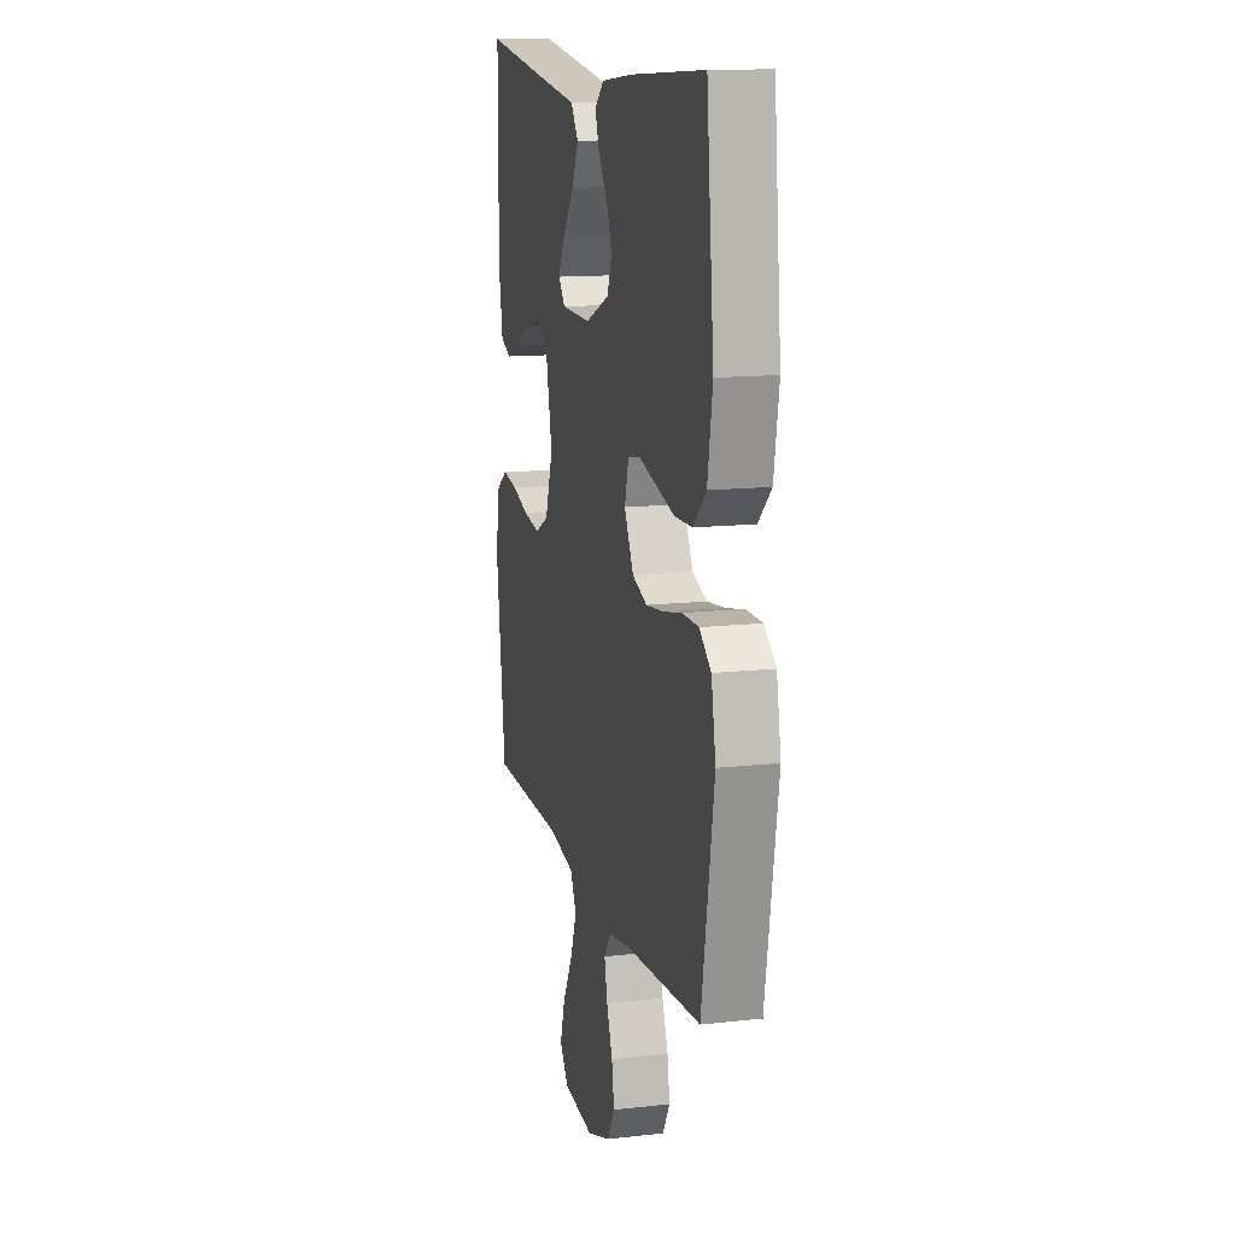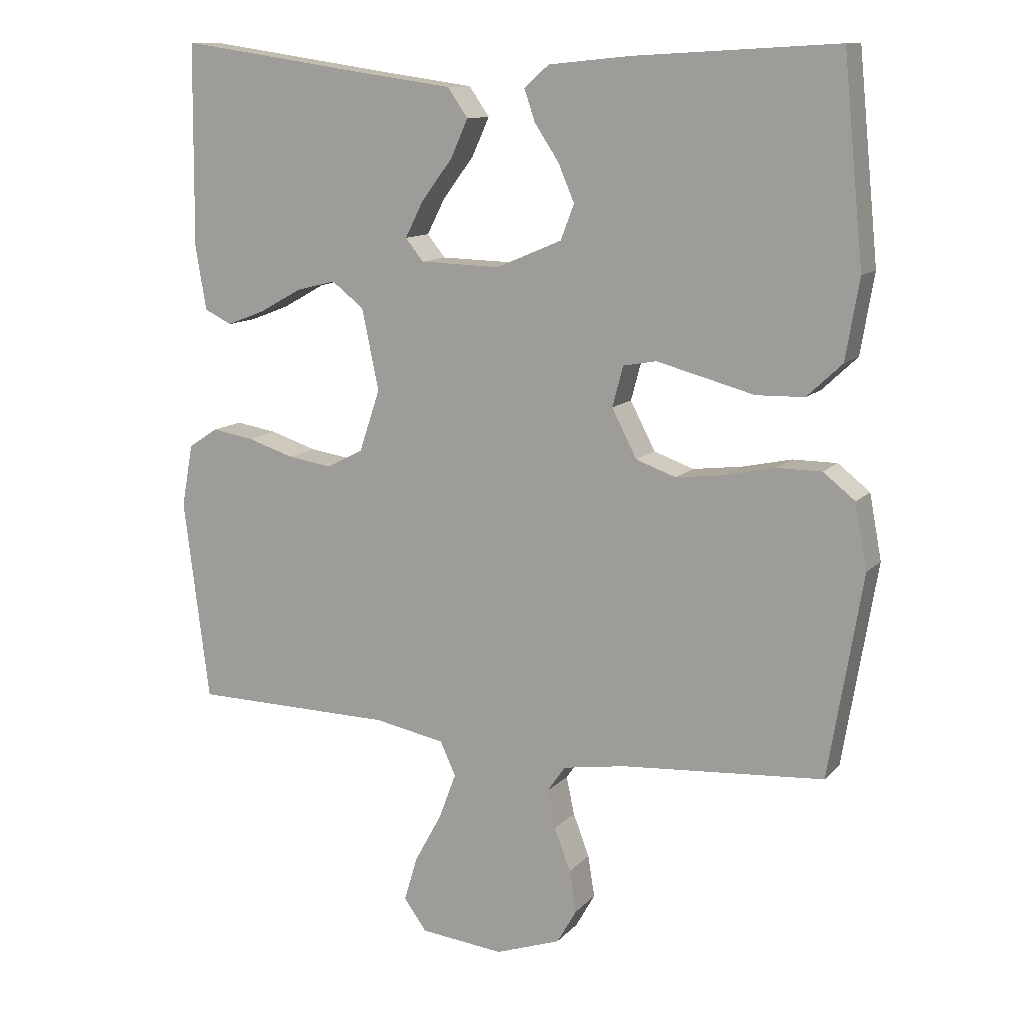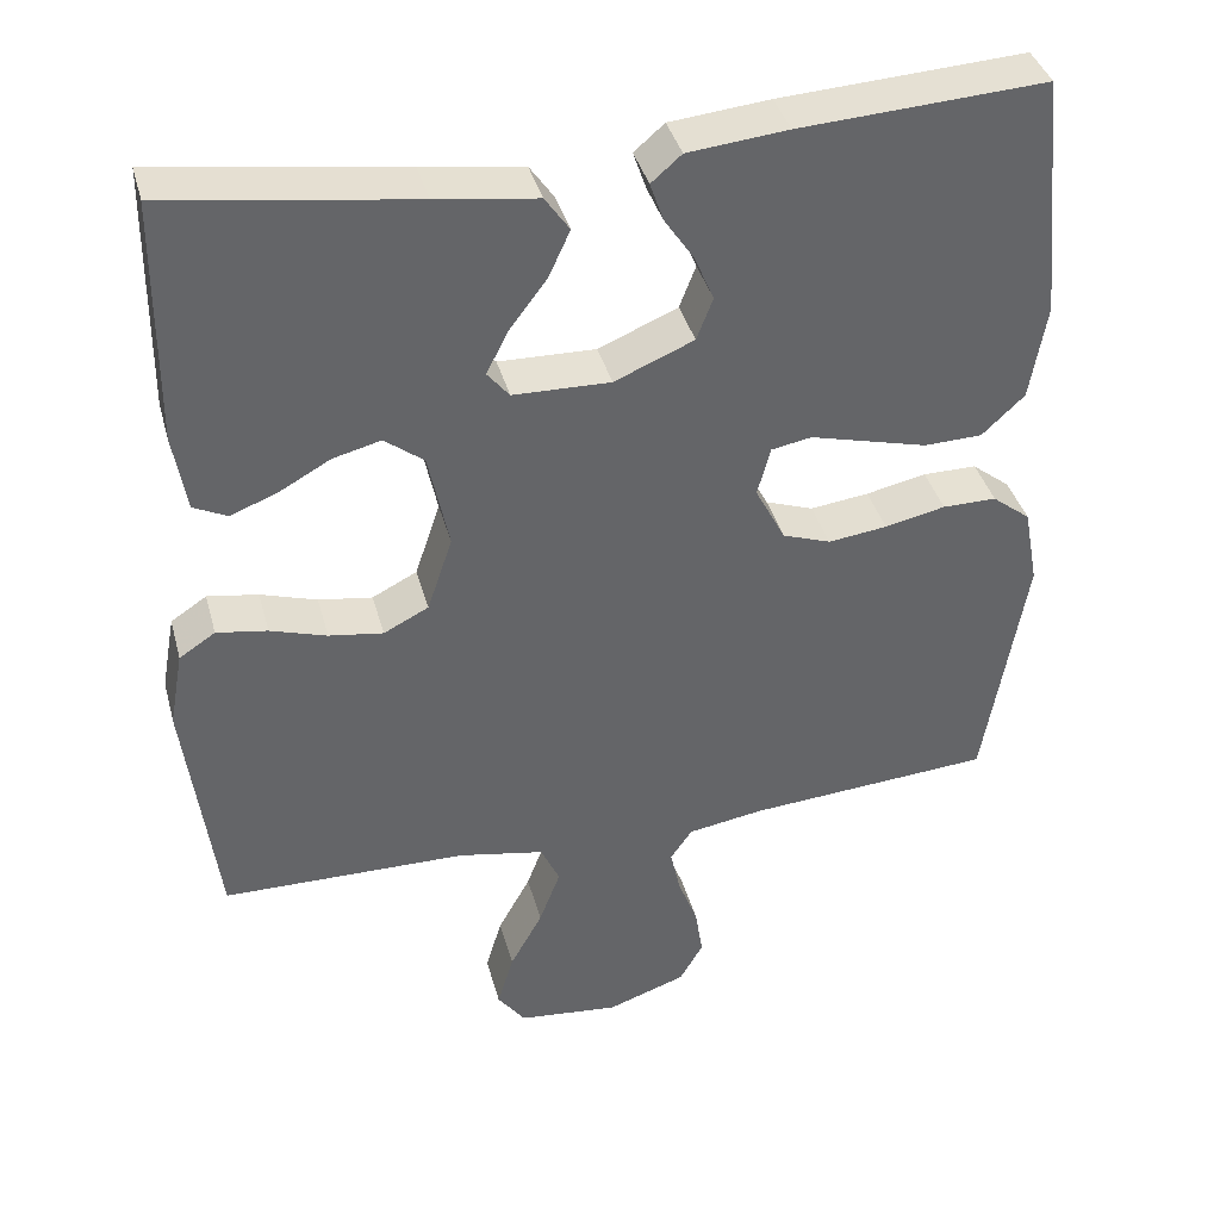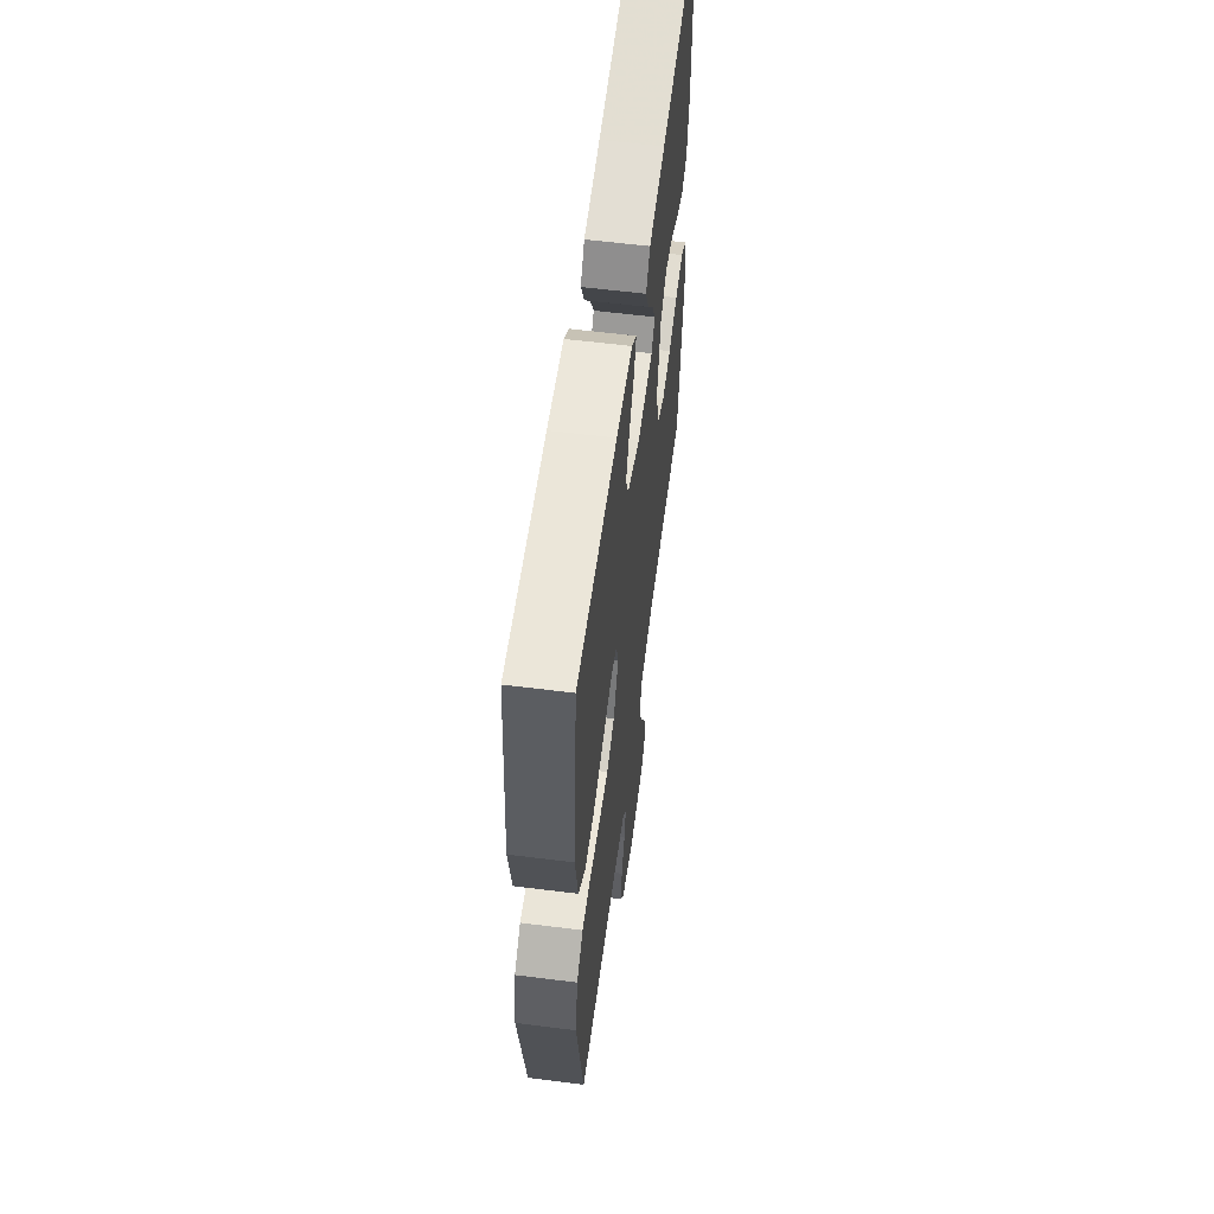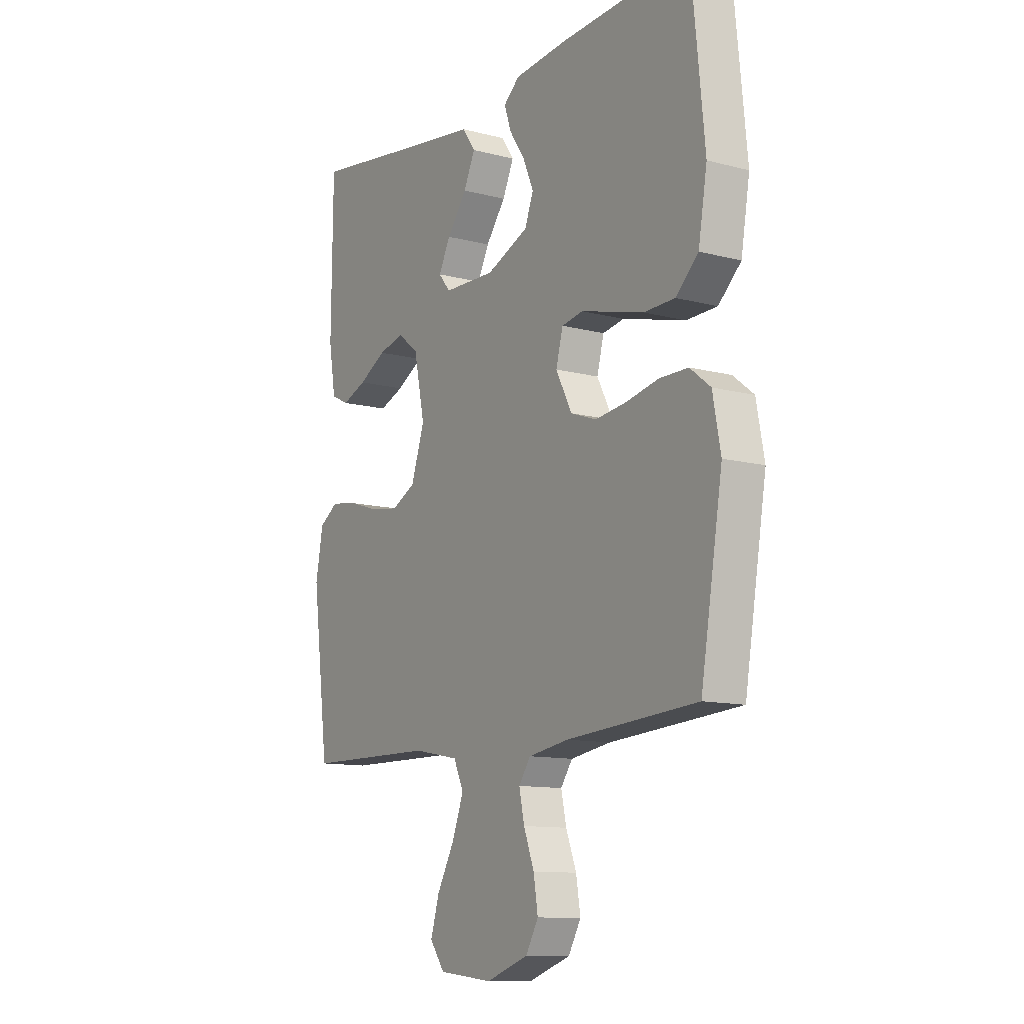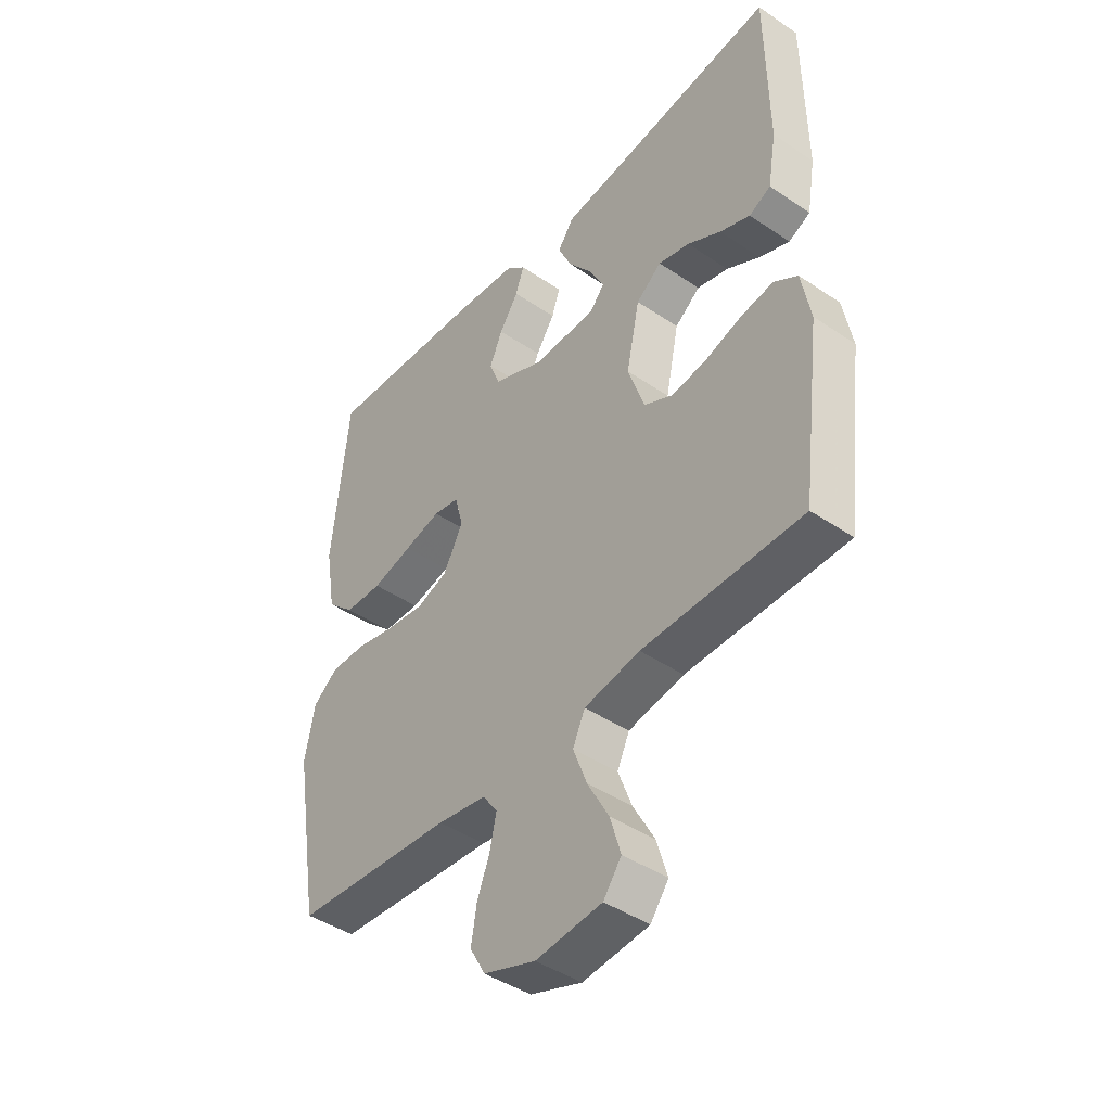
<metadata>
{"format":"obj","ext":"obj","renderer":"f3d","projection":"perspective","resolution":1024,"background":"white","views":[{"elev":13.6,"azim":-104.3,"up":"+Z"},{"elev":11.7,"azim":-155.1,"up":"+Z"},{"elev":38.9,"azim":165.2,"up":"+Z"},{"elev":59.1,"azim":-82.6,"up":"+Z"},{"elev":-11.5,"azim":-122.5,"up":"+Z"},{"elev":-43.7,"azim":51.5,"up":"+Z"}]}
</metadata>
<code>
v -0.5 0.07 -0.5
v -0.55 0.07 -0.2
v -0.532 0.07 -0.104
v -0.485 0.07 -0.067
v -0.419 0.07 -0.067
v -0.345 0.07 -0.083
v -0.273 0.07 -0.092
v -0.214 0.07 -0.071
v -0.177 0.07 0
v -0.193 0.07 0.06
v -0.242 0.07 0.069
v -0.311 0.07 0.051
v -0.387 0.07 0.031
v -0.458 0.07 0.033
v -0.51 0.07 0.082
v -0.53 0.07 0.2
v -0.5 0.07 0.5
v -0.2 0.07 0.483
v -0.078 0.07 0.471
v -0.041 0.07 0.439
v -0.057 0.07 0.392
v -0.093 0.07 0.338
v -0.117 0.07 0.282
v -0.097 0.07 0.23
v 0 0.07 0.189
v 0.119 0.07 0.192
v 0.146 0.07 0.225
v 0.119 0.07 0.278
v 0.073 0.07 0.339
v 0.047 0.07 0.396
v 0.077 0.07 0.439
v 0.2 0.07 0.456
v 0.5 0.07 0.5
v 0.503 0.07 0.2
v 0.487 0.07 0.105
v 0.446 0.07 0.085
v 0.389 0.07 0.107
v 0.326 0.07 0.142
v 0.267 0.07 0.157
v 0.219 0.07 0.12
v 0.194 0.07 0
v 0.225 0.07 -0.092
v 0.28 0.07 -0.12
v 0.346 0.07 -0.11
v 0.415 0.07 -0.088
v 0.477 0.07 -0.078
v 0.521 0.07 -0.107
v 0.538 0.07 -0.2
v 0.5 0.07 -0.5
v 0.2 0.07 -0.504
v 0.095 0.07 -0.524
v 0.072 0.07 -0.574
v 0.098 0.07 -0.643
v 0.138 0.07 -0.716
v 0.158 0.07 -0.783
v 0.124 0.07 -0.829
v 0 0.07 -0.842
v -0.097 0.07 -0.808
v -0.126 0.07 -0.757
v -0.116 0.07 -0.695
v -0.092 0.07 -0.632
v -0.08 0.07 -0.576
v -0.107 0.07 -0.537
v -0.2 0.07 -0.522
v -0.5 0 -0.5
v -0.55 0 -0.2
v -0.532 0 -0.104
v -0.485 0 -0.067
v -0.419 0 -0.067
v -0.345 0 -0.083
v -0.273 0 -0.092
v -0.214 0 -0.071
v -0.177 0 0
v -0.193 0 0.06
v -0.242 0 0.069
v -0.311 0 0.051
v -0.387 0 0.031
v -0.458 0 0.033
v -0.51 0 0.082
v -0.53 0 0.2
v -0.5 0 0.5
v -0.2 0 0.483
v -0.078 0 0.471
v -0.041 0 0.439
v -0.057 0 0.392
v -0.093 0 0.338
v -0.117 0 0.282
v -0.097 0 0.23
v 0 0 0.189
v 0.119 0 0.192
v 0.146 0 0.225
v 0.119 0 0.278
v 0.073 0 0.339
v 0.047 0 0.396
v 0.077 0 0.439
v 0.2 0 0.456
v 0.5 0 0.5
v 0.503 0 0.2
v 0.487 0 0.105
v 0.446 0 0.085
v 0.389 0 0.107
v 0.326 0 0.142
v 0.267 0 0.157
v 0.219 0 0.12
v 0.194 0 0
v 0.225 0 -0.092
v 0.28 0 -0.12
v 0.346 0 -0.11
v 0.415 0 -0.088
v 0.477 0 -0.078
v 0.521 0 -0.107
v 0.538 0 -0.2
v 0.5 0 -0.5
v 0.2 0 -0.504
v 0.095 0 -0.524
v 0.072 0 -0.574
v 0.098 0 -0.643
v 0.138 0 -0.716
v 0.158 0 -0.783
v 0.124 0 -0.829
v 0 0 -0.842
v -0.097 0 -0.808
v -0.126 0 -0.757
v -0.116 0 -0.695
v -0.092 0 -0.632
v -0.08 0 -0.576
v -0.107 0 -0.537
v -0.2 0 -0.522
f 58 59 60 61
f 58 61 62
f 57 58 62
f 56 57 62
f 53 54 55 56
f 52 53 56 62
f 51 52 62 63
f 47 48 49 50
f 44 45 46 47
f 43 44 47 50
f 42 43 50 51
f 35 36 37 38
f 35 38 39
f 32 33 34 35
f 32 35 39
f 31 32 39 40
f 28 29 30 31
f 27 28 31 40
f 19 20 21 22
f 19 22 23
f 18 19 23
f 17 18 23 24
f 15 16 17 24
f 12 13 14 15
f 11 12 15 24
f 3 4 5 6
f 3 6 7
f 64 1 2 3
f 64 3 7
f 63 64 7 8
f 41 42 51 63
f 41 63 8 9
f 26 27 40 41
f 25 26 41 9
f 10 11 24 25
f 9 10 25
f 125 124 123 122
f 126 125 122
f 126 122 121
f 126 121 120
f 120 119 118 117
f 126 120 117 116
f 127 126 116 115
f 114 113 112 111
f 111 110 109 108
f 114 111 108 107
f 115 114 107 106
f 102 101 100 99
f 103 102 99
f 99 98 97 96
f 103 99 96
f 104 103 96 95
f 95 94 93 92
f 104 95 92 91
f 86 85 84 83
f 87 86 83
f 87 83 82
f 88 87 82 81
f 88 81 80 79
f 79 78 77 76
f 88 79 76 75
f 70 69 68 67
f 71 70 67
f 67 66 65 128
f 71 67 128
f 72 71 128 127
f 127 115 106 105
f 73 72 127 105
f 105 104 91 90
f 73 105 90 89
f 89 88 75 74
f 89 74 73
f 1 65 66 2
f 2 66 67 3
f 3 67 68 4
f 4 68 69 5
f 5 69 70 6
f 6 70 71 7
f 7 71 72 8
f 8 72 73 9
f 9 73 74 10
f 10 74 75 11
f 11 75 76 12
f 12 76 77 13
f 13 77 78 14
f 14 78 79 15
f 15 79 80 16
f 16 80 81 17
f 17 81 82 18
f 18 82 83 19
f 19 83 84 20
f 20 84 85 21
f 21 85 86 22
f 22 86 87 23
f 23 87 88 24
f 24 88 89 25
f 25 89 90 26
f 26 90 91 27
f 27 91 92 28
f 28 92 93 29
f 29 93 94 30
f 30 94 95 31
f 31 95 96 32
f 32 96 97 33
f 33 97 98 34
f 34 98 99 35
f 35 99 100 36
f 36 100 101 37
f 37 101 102 38
f 38 102 103 39
f 39 103 104 40
f 40 104 105 41
f 41 105 106 42
f 42 106 107 43
f 43 107 108 44
f 44 108 109 45
f 45 109 110 46
f 46 110 111 47
f 47 111 112 48
f 48 112 113 49
f 49 113 114 50
f 50 114 115 51
f 51 115 116 52
f 52 116 117 53
f 53 117 118 54
f 54 118 119 55
f 55 119 120 56
f 56 120 121 57
f 57 121 122 58
f 58 122 123 59
f 59 123 124 60
f 60 124 125 61
f 61 125 126 62
f 62 126 127 63
f 63 127 128 64
f 64 128 65 1

</code>
